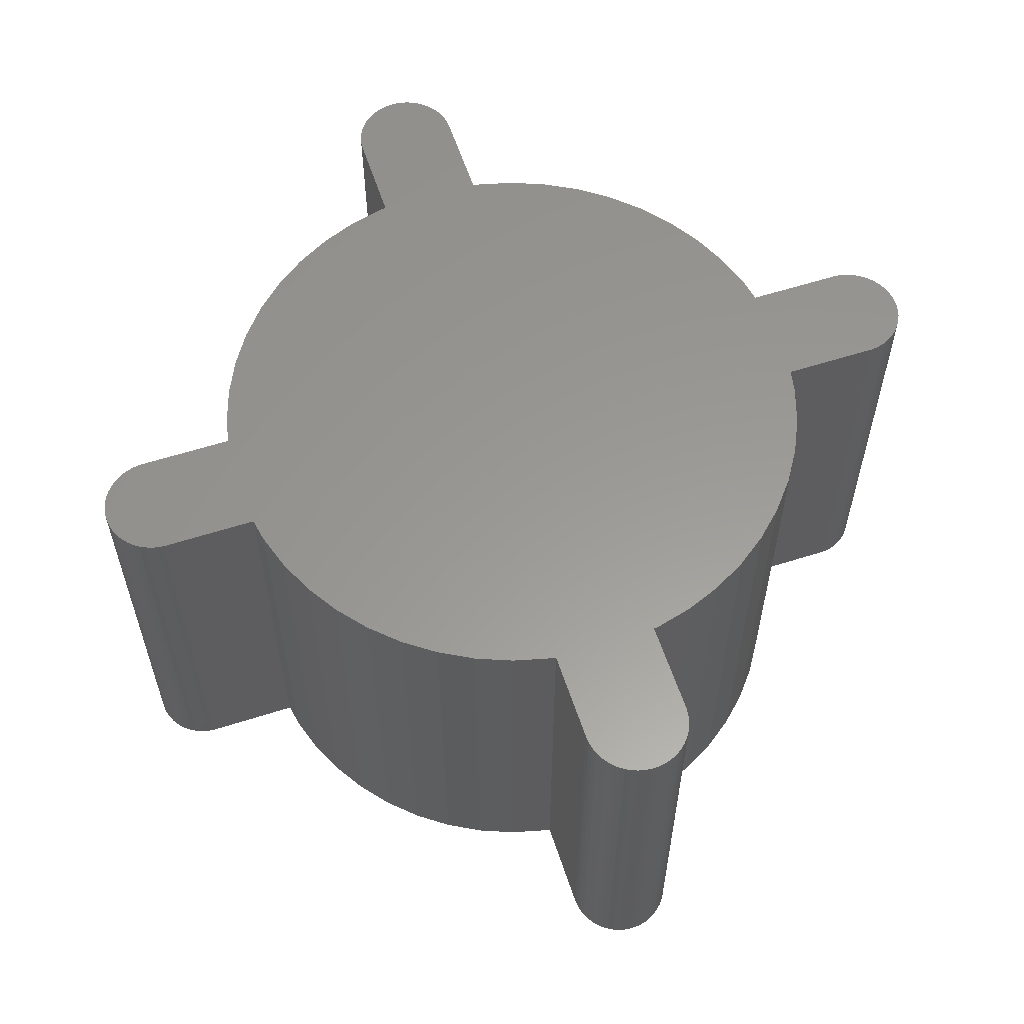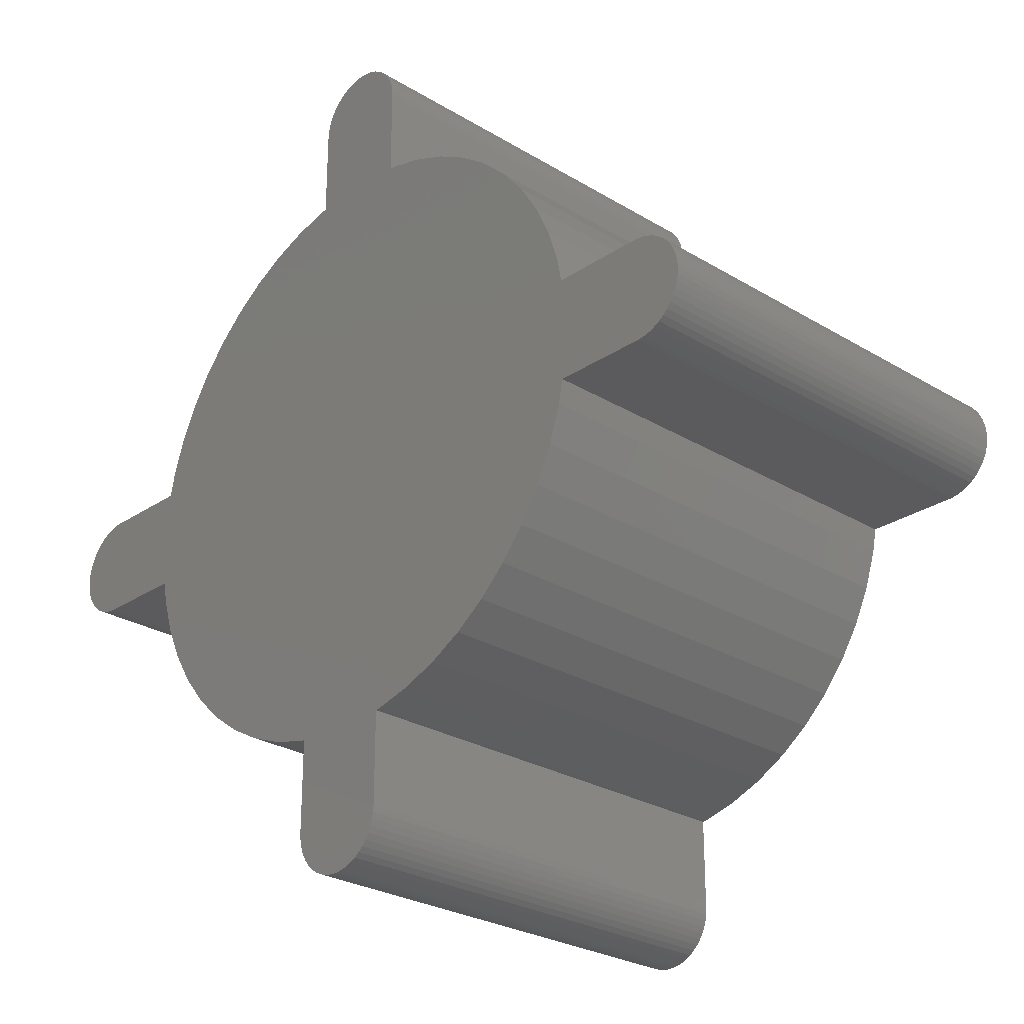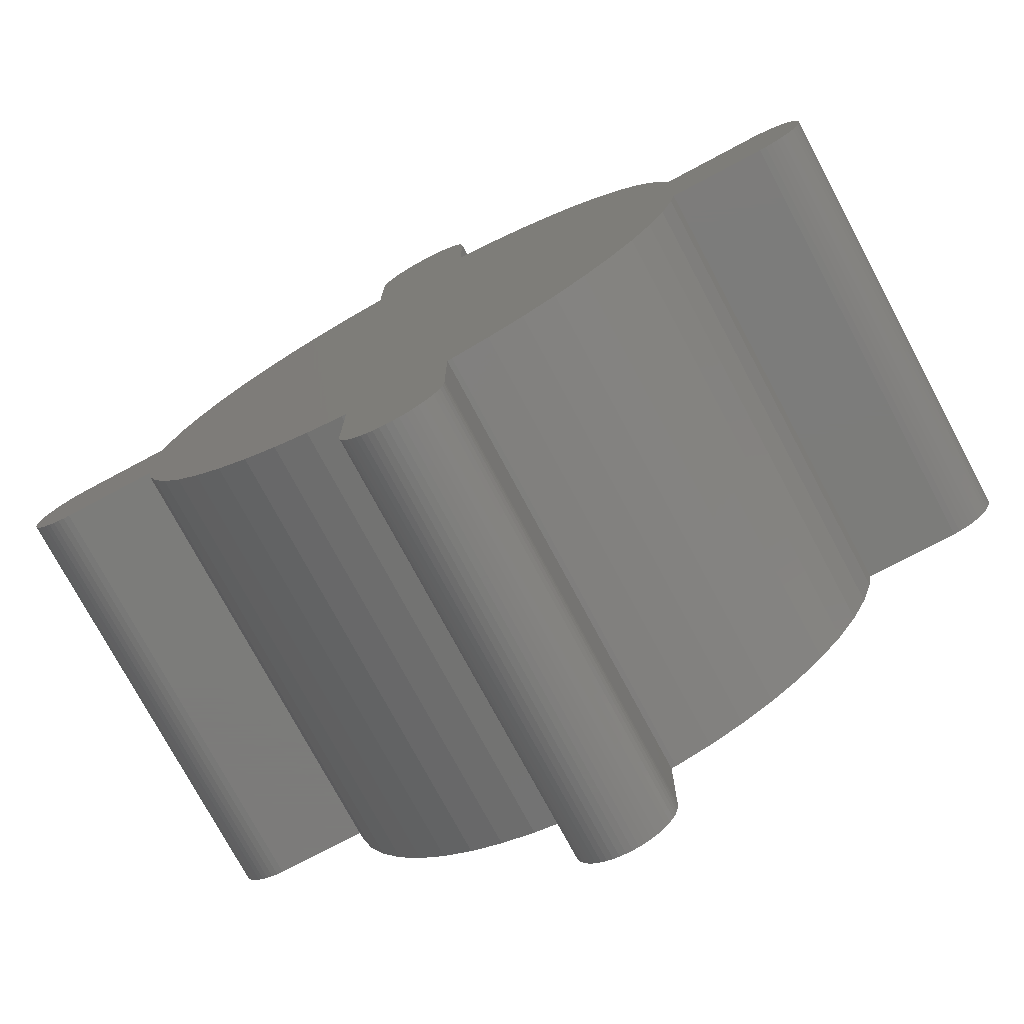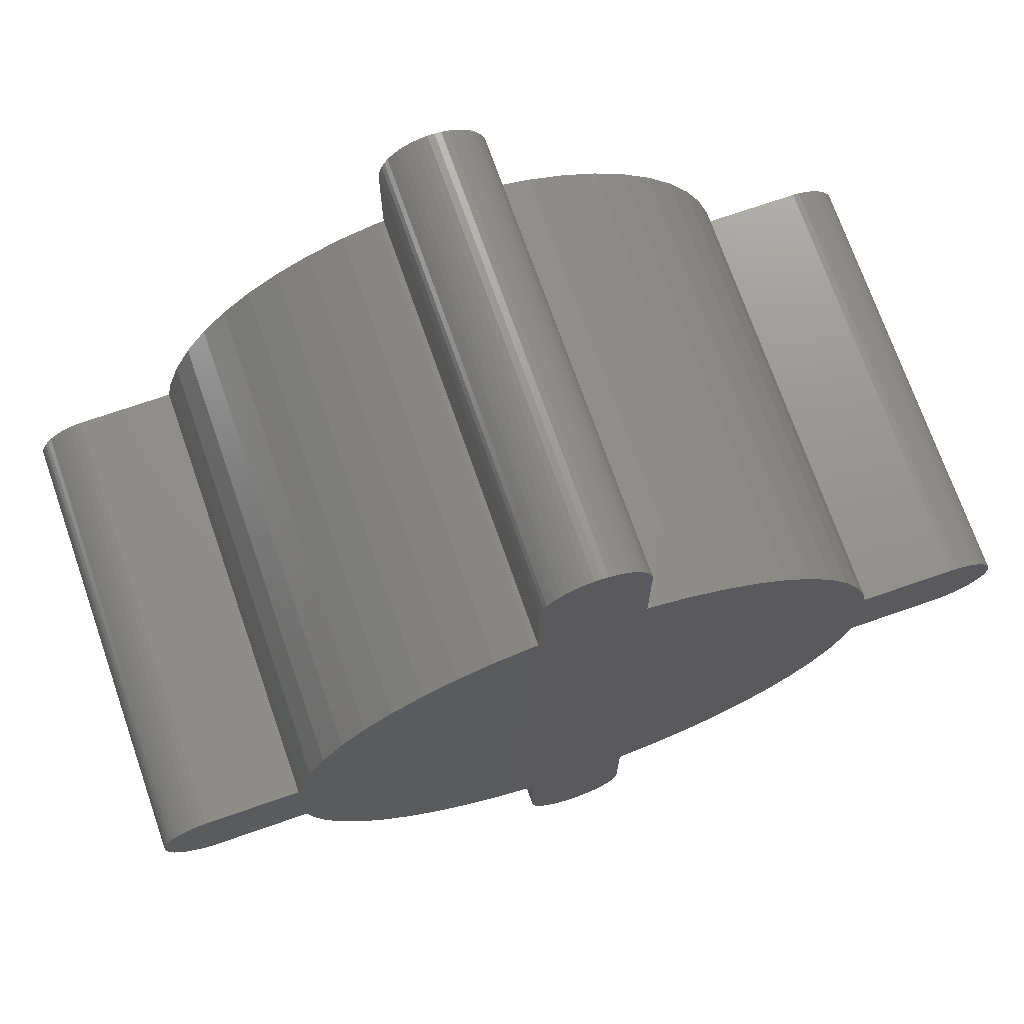
<metadata>
{"format":"stl","ext":"stl","renderer":"f3d","projection":"perspective","resolution":1024,"background":"white","views":[{"elev":59.3,"azim":161.8,"up":"+Z"},{"elev":-26.7,"azim":46.5,"up":"+Y"},{"elev":-75.2,"azim":28.1,"up":"+Y"},{"elev":71.5,"azim":-19.2,"up":"+Y"}]}
</metadata>
<code>
# stl→obj: 300 verts, 596 faces
v 1.854 -50.71 0
v 1.124 -50.89 0
v 0.3767 -50.99 0
v 4.374 -49.11 0
v 3.825 -49.62 0
v 3.215 -50.07 0
v 2.555 -50.43 0
v 5.258 -47.89 0
v 4.854 -48.53 0
v 5.579 -47.21 0
v -5.953 -45.75 0
v 5.953 -45.75 0
v 5.811 -46.49 0
v -6 -45 0
v 6 -45 0
v 18.75 29.55 0
v 22.31 26.97 0
v 6 34.45 0
v 6.558 -34.38 0
v 6 -34.45 0
v 10.82 -33.29 0
v 14.9 -31.67 0
v 18.75 -29.55 0
v 22.31 -26.97 0
v 34.42 -5.988 0
v 25.51 -23.96 0
v 28.32 -20.57 0
v 30.67 -16.86 0
v 32.54 -12.88 0
v 33.9 -8.704 0
v 34.42 5.988 0
v 45.38 5.988 0
v 45.38 -5.988 0
v 46.85 -5.706 0
v 46.12 -5.894 0
v 48.22 -5.066 0
v 47.55 -5.429 0
v 48.82 -4.623 0
v 49.37 -4.107 0
v 49.85 -3.527 0
v 50.26 -2.891 0
v 50.58 -2.209 0
v 50.95 0.752 0
v 50.58 2.209 0
v 50.81 1.492 0
v 50.95 -0.752 0
v 50.81 -1.492 0
v 51 0 0
v 46.85 5.706 0
v 50.26 2.891 0
v 49.37 4.107 0
v 49.85 3.527 0
v 48.22 5.066 0
v 47.55 5.429 0
v 48.82 4.623 0
v 46.12 5.894 0
v -6 34.45 0
v -34.42 5.988 0
v 32.54 12.88 0
v 33.9 8.704 0
v 30.67 16.86 0
v 28.32 20.57 0
v 25.51 23.96 0
v 14.9 31.67 0
v 10.82 33.29 0
v 6.558 34.38 0
v -5.579 47.21 0
v -1.854 50.71 0
v 1.854 50.71 0
v 5.811 46.49 0
v 5.953 45.75 0
v 5.579 47.21 0
v -5.953 45.75 0
v 5.258 47.89 0
v 4.374 49.11 0
v 4.854 48.53 0
v 3.215 50.07 0
v 3.825 49.62 0
v 2.555 50.43 0
v -0.3767 50.99 0
v 0.3767 50.99 0
v 1.124 50.89 0
v -1.124 50.89 0
v -3.215 50.07 0
v -2.555 50.43 0
v -4.374 49.11 0
v -3.825 49.62 0
v -5.258 47.89 0
v -4.854 48.53 0
v -5.811 46.49 0
v -6 45 0
v 6 45 0
v -22.31 26.97 0
v -10.82 33.29 0
v -6.558 34.38 0
v -14.9 31.67 0
v -18.75 29.55 0
v -25.51 23.96 0
v -28.32 20.57 0
v -30.67 16.86 0
v -32.54 12.88 0
v -33.9 8.704 0
v -34.42 -5.988 0
v -46.85 -5.706 0
v -50.58 -2.209 0
v -50.58 2.209 0
v -47.55 5.429 0
v -46.85 5.706 0
v -48.22 5.066 0
v -45.38 5.988 0
v -46.12 5.894 0
v -49.37 4.107 0
v -48.82 4.623 0
v -50.26 2.891 0
v -49.85 3.527 0
v -50.81 -1.492 0
v -50.95 -0.752 0
v -50.81 1.492 0
v -50.95 0.752 0
v -51 0 0
v -49.85 -3.527 0
v -50.26 -2.891 0
v -49.37 -4.107 0
v -48.22 -5.066 0
v -47.55 -5.429 0
v -48.82 -4.623 0
v -32.54 -12.88 0
v -33.9 -8.704 0
v -5.811 -46.49 0
v -5.579 -47.21 0
v -45.38 -5.988 0
v -22.31 -26.97 0
v -25.51 -23.96 0
v -46.12 -5.894 0
v -30.67 -16.86 0
v -28.32 -20.57 0
v -6 -34.45 0
v -18.75 -29.55 0
v -14.9 -31.67 0
v -10.82 -33.29 0
v -6.558 -34.38 0
v -4.854 -48.53 0
v -5.258 -47.89 0
v -4.374 -49.11 0
v -3.215 -50.07 0
v -1.854 -50.71 0
v -2.555 -50.43 0
v -3.825 -49.62 0
v -0.3767 -50.99 0
v -1.124 -50.89 0
v 0.3767 -50.99 51
v 1.124 -50.89 51
v 1.854 -50.71 51
v 3.215 -50.07 51
v 3.825 -49.62 51
v 4.374 -49.11 51
v 2.555 -50.43 51
v 4.854 -48.53 51
v 5.258 -47.89 51
v 5.579 -47.21 51
v 5.953 -45.75 51
v -5.953 -45.75 51
v 5.811 -46.49 51
v 6 -45 51
v -6 -45 51
v 6 34.45 51
v 22.31 26.97 51
v 18.75 29.55 51
v 10.82 -33.29 51
v 6 -34.45 51
v 6.558 -34.38 51
v 14.9 -31.67 51
v 18.75 -29.55 51
v 22.31 -26.97 51
v 25.51 -23.96 51
v 34.42 -5.988 51
v 28.32 -20.57 51
v 30.67 -16.86 51
v 32.54 -12.88 51
v 33.9 -8.704 51
v 45.38 -5.988 51
v 45.38 5.988 51
v 34.42 5.988 51
v 46.12 -5.894 51
v 46.85 -5.706 51
v 47.55 -5.429 51
v 48.22 -5.066 51
v 49.37 -4.107 51
v 48.82 -4.623 51
v 50.26 -2.891 51
v 49.85 -3.527 51
v 50.58 -2.209 51
v 50.81 1.492 51
v 50.58 2.209 51
v 50.95 0.752 51
v 50.81 -1.492 51
v 50.95 -0.752 51
v 51 0 51
v 46.85 5.706 51
v 49.85 3.527 51
v 49.37 4.107 51
v 50.26 2.891 51
v 48.22 5.066 51
v 47.55 5.429 51
v 48.82 4.623 51
v 46.12 5.894 51
v -34.42 5.988 51
v -6 34.45 51
v 33.9 8.704 51
v 32.54 12.88 51
v 30.67 16.86 51
v 28.32 20.57 51
v 25.51 23.96 51
v 14.9 31.67 51
v 10.82 33.29 51
v 6.558 34.38 51
v 1.854 50.71 51
v -1.854 50.71 51
v -5.579 47.21 51
v 5.579 47.21 51
v 5.953 45.75 51
v 5.811 46.49 51
v -5.953 45.75 51
v 4.854 48.53 51
v 4.374 49.11 51
v 5.258 47.89 51
v 3.825 49.62 51
v 3.215 50.07 51
v 2.555 50.43 51
v 0.3767 50.99 51
v -0.3767 50.99 51
v 1.124 50.89 51
v -1.124 50.89 51
v -2.555 50.43 51
v -3.215 50.07 51
v -4.374 49.11 51
v -3.825 49.62 51
v -5.258 47.89 51
v -4.854 48.53 51
v -5.811 46.49 51
v -6 45 51
v 6 45 51
v -22.31 26.97 51
v -6.558 34.38 51
v -10.82 33.29 51
v -14.9 31.67 51
v -18.75 29.55 51
v -25.51 23.96 51
v -28.32 20.57 51
v -30.67 16.86 51
v -32.54 12.88 51
v -33.9 8.704 51
v -34.42 -5.988 51
v -50.58 2.209 51
v -50.58 -2.209 51
v -46.85 -5.706 51
v -48.22 5.066 51
v -46.85 5.706 51
v -47.55 5.429 51
v -46.12 5.894 51
v -45.38 5.988 51
v -48.82 4.623 51
v -49.37 4.107 51
v -49.85 3.527 51
v -50.26 2.891 51
v -50.95 -0.752 51
v -50.81 -1.492 51
v -50.95 0.752 51
v -50.81 1.492 51
v -51 0 51
v -49.37 -4.107 51
v -50.26 -2.891 51
v -49.85 -3.527 51
v -48.22 -5.066 51
v -47.55 -5.429 51
v -48.82 -4.623 51
v -33.9 -8.704 51
v -32.54 -12.88 51
v -5.579 -47.21 51
v -5.811 -46.49 51
v -45.38 -5.988 51
v -25.51 -23.96 51
v -22.31 -26.97 51
v -46.12 -5.894 51
v -30.67 -16.86 51
v -28.32 -20.57 51
v -6 -34.45 51
v -18.75 -29.55 51
v -14.9 -31.67 51
v -10.82 -33.29 51
v -6.558 -34.38 51
v -4.374 -49.11 51
v -5.258 -47.89 51
v -4.854 -48.53 51
v -1.854 -50.71 51
v -3.215 -50.07 51
v -2.555 -50.43 51
v -3.825 -49.62 51
v -1.124 -50.89 51
v -0.3767 -50.99 51
f 1 2 3
f 4 5 6
f 1 6 7
f 1 4 6
f 8 9 4
f 10 8 4
f 1 10 4
f 11 12 10
f 10 12 13
f 14 15 12
f 11 14 12
f 16 17 18
f 19 20 21
f 21 20 22
f 22 20 23
f 23 20 24
f 24 25 26
f 26 25 27
f 27 25 28
f 28 25 29
f 29 25 30
f 24 20 25
f 31 32 33
f 33 34 35
f 36 37 34
f 38 36 39
f 39 36 34
f 40 39 41
f 41 39 42
f 42 39 34
f 43 44 45
f 46 47 42
f 48 46 43
f 43 46 44
f 46 42 44
f 44 42 49
f 50 51 52
f 50 44 51
f 51 49 53
f 53 49 54
f 53 55 51
f 51 44 49
f 49 42 34
f 32 49 34
f 32 56 49
f 33 32 34
f 25 31 33
f 57 18 58
f 31 59 60
f 31 61 59
f 31 62 61
f 31 63 62
f 31 17 63
f 64 16 18
f 65 64 18
f 66 65 18
f 18 17 31
f 18 31 58
f 67 68 69
f 70 71 72
f 72 73 67
f 74 75 76
f 74 72 75
f 75 77 78
f 75 69 77
f 77 69 79
f 75 72 69
f 68 80 81
f 82 69 81
f 68 83 80
f 69 68 81
f 84 85 68
f 86 84 68
f 86 87 84
f 88 86 67
f 88 89 86
f 67 86 68
f 72 67 69
f 71 73 72
f 67 73 90
f 71 91 73
f 71 92 91
f 91 92 18
f 57 91 18
f 93 57 58
f 94 95 57
f 96 94 57
f 97 96 57
f 93 97 57
f 98 93 58
f 99 98 58
f 100 99 58
f 101 100 58
f 102 101 58
f 58 31 25
f 103 58 25
f 104 105 106
f 107 108 109
f 110 108 111
f 109 112 113
f 109 108 112
f 112 114 115
f 112 106 114
f 112 108 106
f 105 116 117
f 118 106 119
f 119 117 120
f 119 105 117
f 106 105 119
f 121 122 123
f 123 122 105
f 124 123 104
f 125 124 104
f 123 124 126
f 104 123 105
f 127 128 103
f 129 11 130
f 108 104 106
f 108 131 104
f 132 133 103
f 104 131 134
f 108 110 131
f 131 110 103
f 20 103 25
f 103 110 58
f 127 103 135
f 135 103 136
f 136 103 133
f 15 14 137
f 138 132 137
f 139 138 137
f 137 132 103
f 140 139 137
f 141 140 137
f 15 137 20
f 137 103 20
f 130 11 10
f 1 130 10
f 142 143 144
f 144 143 130
f 145 144 146
f 147 145 146
f 144 145 148
f 146 144 130
f 1 146 130
f 1 3 146
f 146 149 150
f 146 3 149
f 151 152 153
f 154 155 156
f 157 154 153
f 154 156 153
f 156 158 159
f 156 159 160
f 156 160 153
f 160 161 162
f 163 161 160
f 161 164 165
f 161 165 162
f 166 167 168
f 169 170 171
f 172 170 169
f 173 170 172
f 174 170 173
f 175 176 174
f 177 176 175
f 178 176 177
f 179 176 178
f 180 176 179
f 176 170 174
f 181 182 183
f 184 185 181
f 185 186 187
f 188 187 189
f 185 187 188
f 190 188 191
f 192 188 190
f 185 188 192
f 193 194 195
f 192 196 197
f 195 197 198
f 194 197 195
f 194 192 197
f 199 192 194
f 200 201 202
f 201 194 202
f 203 199 201
f 204 199 203
f 201 205 203
f 199 194 201
f 185 192 199
f 185 199 182
f 199 206 182
f 185 182 181
f 181 183 176
f 207 166 208
f 209 210 183
f 210 211 183
f 211 212 183
f 212 213 183
f 213 167 183
f 166 168 214
f 166 214 215
f 166 215 216
f 183 167 166
f 207 183 166
f 217 218 219
f 220 221 222
f 219 223 220
f 224 225 226
f 225 220 226
f 227 228 225
f 228 217 225
f 229 217 228
f 217 220 225
f 230 231 218
f 230 217 232
f 231 233 218
f 230 218 217
f 218 234 235
f 218 235 236
f 235 237 236
f 219 236 238
f 236 239 238
f 218 236 219
f 217 219 220
f 220 223 221
f 240 223 219
f 223 241 221
f 241 242 221
f 166 242 241
f 166 241 208
f 207 208 243
f 208 244 245
f 208 245 246
f 208 246 247
f 208 247 243
f 207 243 248
f 207 248 249
f 207 249 250
f 207 250 251
f 207 251 252
f 176 183 207
f 176 207 253
f 254 255 256
f 257 258 259
f 260 258 261
f 262 263 257
f 263 258 257
f 264 265 263
f 265 254 263
f 254 258 263
f 266 267 255
f 268 254 269
f 270 266 268
f 266 255 268
f 268 255 254
f 271 272 273
f 255 272 271
f 256 271 274
f 256 274 275
f 276 274 271
f 255 271 256
f 253 277 278
f 279 162 280
f 254 256 258
f 256 281 258
f 253 282 283
f 284 281 256
f 281 261 258
f 253 261 281
f 176 253 170
f 207 261 253
f 285 253 278
f 286 253 285
f 282 253 286
f 287 165 164
f 287 283 288
f 287 288 289
f 253 283 287
f 287 289 290
f 287 290 291
f 170 287 164
f 170 253 287
f 160 162 279
f 160 279 153
f 292 293 294
f 279 293 292
f 295 292 296
f 295 296 297
f 298 296 292
f 279 292 295
f 279 295 153
f 295 151 153
f 299 300 295
f 300 151 295
f 1 152 2
f 1 153 152
f 7 153 1
f 7 157 153
f 6 157 7
f 6 154 157
f 5 154 6
f 5 155 154
f 4 155 5
f 4 156 155
f 9 156 4
f 9 158 156
f 8 158 9
f 8 159 158
f 10 159 8
f 10 160 159
f 13 160 10
f 13 163 160
f 12 163 13
f 12 161 163
f 15 161 12
f 15 164 161
f 20 164 15
f 20 170 164
f 19 170 20
f 19 171 170
f 21 171 19
f 21 169 171
f 22 169 21
f 22 172 169
f 23 172 22
f 23 173 172
f 24 173 23
f 24 174 173
f 26 174 24
f 26 175 174
f 27 175 26
f 27 177 175
f 28 177 27
f 28 178 177
f 29 178 28
f 29 179 178
f 30 179 29
f 30 180 179
f 25 180 30
f 25 176 180
f 33 176 25
f 33 181 176
f 35 181 33
f 35 184 181
f 34 184 35
f 34 185 184
f 37 185 34
f 37 186 185
f 36 186 37
f 36 187 186
f 38 187 36
f 38 189 187
f 39 189 38
f 39 188 189
f 40 188 39
f 40 191 188
f 41 191 40
f 41 190 191
f 42 190 41
f 42 192 190
f 47 192 42
f 47 196 192
f 46 196 47
f 46 197 196
f 48 197 46
f 48 198 197
f 43 198 48
f 43 195 198
f 45 195 43
f 45 193 195
f 44 193 45
f 44 194 193
f 50 194 44
f 50 202 194
f 52 202 50
f 52 200 202
f 51 200 52
f 51 201 200
f 55 201 51
f 55 205 201
f 53 205 55
f 53 203 205
f 54 203 53
f 54 204 203
f 49 204 54
f 49 199 204
f 56 199 49
f 56 206 199
f 32 206 56
f 32 182 206
f 31 182 32
f 31 183 182
f 60 183 31
f 60 209 183
f 59 209 60
f 59 210 209
f 61 210 59
f 61 211 210
f 62 211 61
f 62 212 211
f 63 212 62
f 63 213 212
f 17 213 63
f 17 167 213
f 16 167 17
f 16 168 167
f 64 168 16
f 64 214 168
f 65 214 64
f 65 215 214
f 66 215 65
f 66 216 215
f 18 216 66
f 18 166 216
f 92 166 18
f 92 242 166
f 71 242 92
f 71 221 242
f 70 221 71
f 70 222 221
f 72 222 70
f 72 220 222
f 74 220 72
f 74 226 220
f 76 226 74
f 76 224 226
f 75 224 76
f 75 225 224
f 78 225 75
f 78 227 225
f 77 227 78
f 77 228 227
f 79 228 77
f 79 229 228
f 69 229 79
f 69 217 229
f 82 217 69
f 82 232 217
f 81 232 82
f 81 230 232
f 80 230 81
f 80 231 230
f 83 231 80
f 83 233 231
f 68 233 83
f 68 218 233
f 85 218 68
f 85 234 218
f 84 234 85
f 84 235 234
f 87 235 84
f 87 237 235
f 86 237 87
f 86 236 237
f 89 236 86
f 89 239 236
f 88 239 89
f 88 238 239
f 67 238 88
f 67 219 238
f 90 219 67
f 90 240 219
f 73 240 90
f 73 223 240
f 91 223 73
f 91 241 223
f 57 241 91
f 57 208 241
f 95 208 57
f 95 244 208
f 94 244 95
f 94 245 244
f 96 245 94
f 96 246 245
f 97 246 96
f 97 247 246
f 93 247 97
f 93 243 247
f 98 243 93
f 98 248 243
f 99 248 98
f 99 249 248
f 100 249 99
f 100 250 249
f 101 250 100
f 101 251 250
f 102 251 101
f 102 252 251
f 58 252 102
f 58 207 252
f 110 207 58
f 110 261 207
f 111 261 110
f 111 260 261
f 108 260 111
f 108 258 260
f 107 258 108
f 107 259 258
f 109 259 107
f 109 257 259
f 113 257 109
f 113 262 257
f 112 262 113
f 112 263 262
f 115 263 112
f 115 264 263
f 114 264 115
f 114 265 264
f 106 265 114
f 106 254 265
f 118 254 106
f 118 269 254
f 119 269 118
f 119 268 269
f 120 268 119
f 120 270 268
f 117 270 120
f 117 266 270
f 116 266 117
f 116 267 266
f 105 267 116
f 105 255 267
f 122 255 105
f 122 272 255
f 121 272 122
f 121 273 272
f 123 273 121
f 123 271 273
f 126 271 123
f 126 276 271
f 124 276 126
f 124 274 276
f 125 274 124
f 125 275 274
f 104 275 125
f 104 256 275
f 134 256 104
f 134 284 256
f 131 284 134
f 131 281 284
f 103 281 131
f 103 253 281
f 128 253 103
f 128 277 253
f 127 277 128
f 127 278 277
f 135 278 127
f 135 285 278
f 136 285 135
f 136 286 285
f 133 286 136
f 133 282 286
f 132 282 133
f 132 283 282
f 138 283 132
f 138 288 283
f 139 288 138
f 139 289 288
f 140 289 139
f 140 290 289
f 141 290 140
f 141 291 290
f 137 291 141
f 137 287 291
f 14 287 137
f 14 165 287
f 11 165 14
f 11 162 165
f 129 162 11
f 129 280 162
f 130 280 129
f 130 279 280
f 143 279 130
f 143 293 279
f 142 293 143
f 142 294 293
f 144 294 142
f 144 292 294
f 148 292 144
f 148 298 292
f 145 298 148
f 145 296 298
f 147 296 145
f 147 297 296
f 146 297 147
f 146 295 297
f 150 295 146
f 150 299 295
f 149 299 150
f 149 300 299
f 3 300 149
f 3 151 300
f 2 151 3
f 2 152 151

</code>
